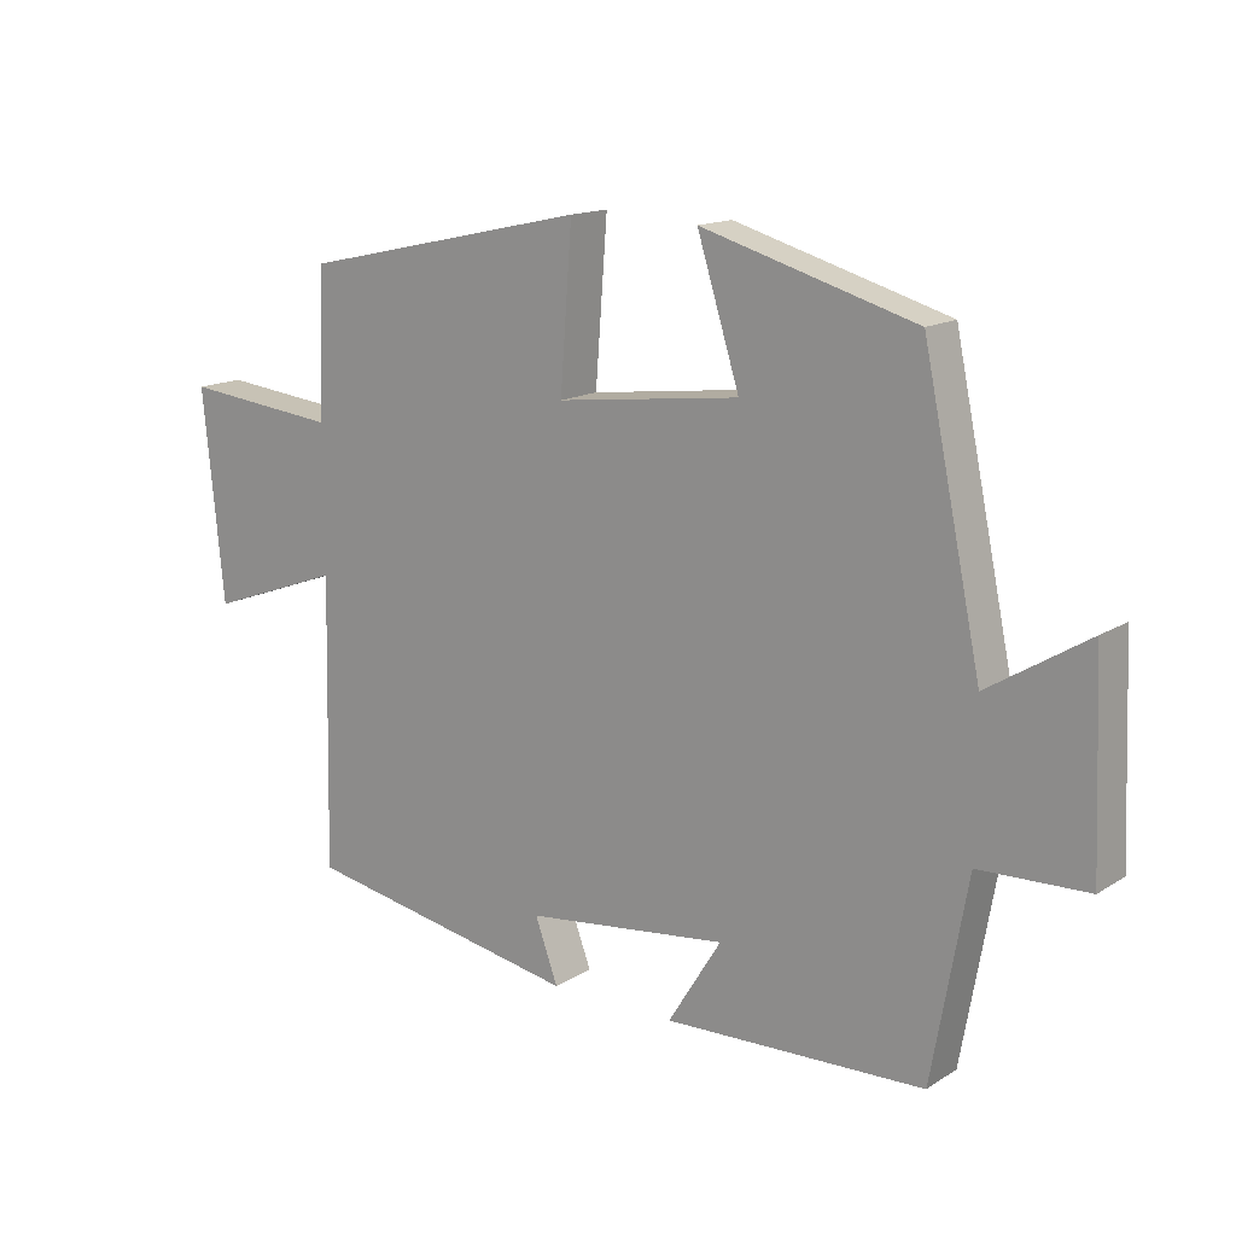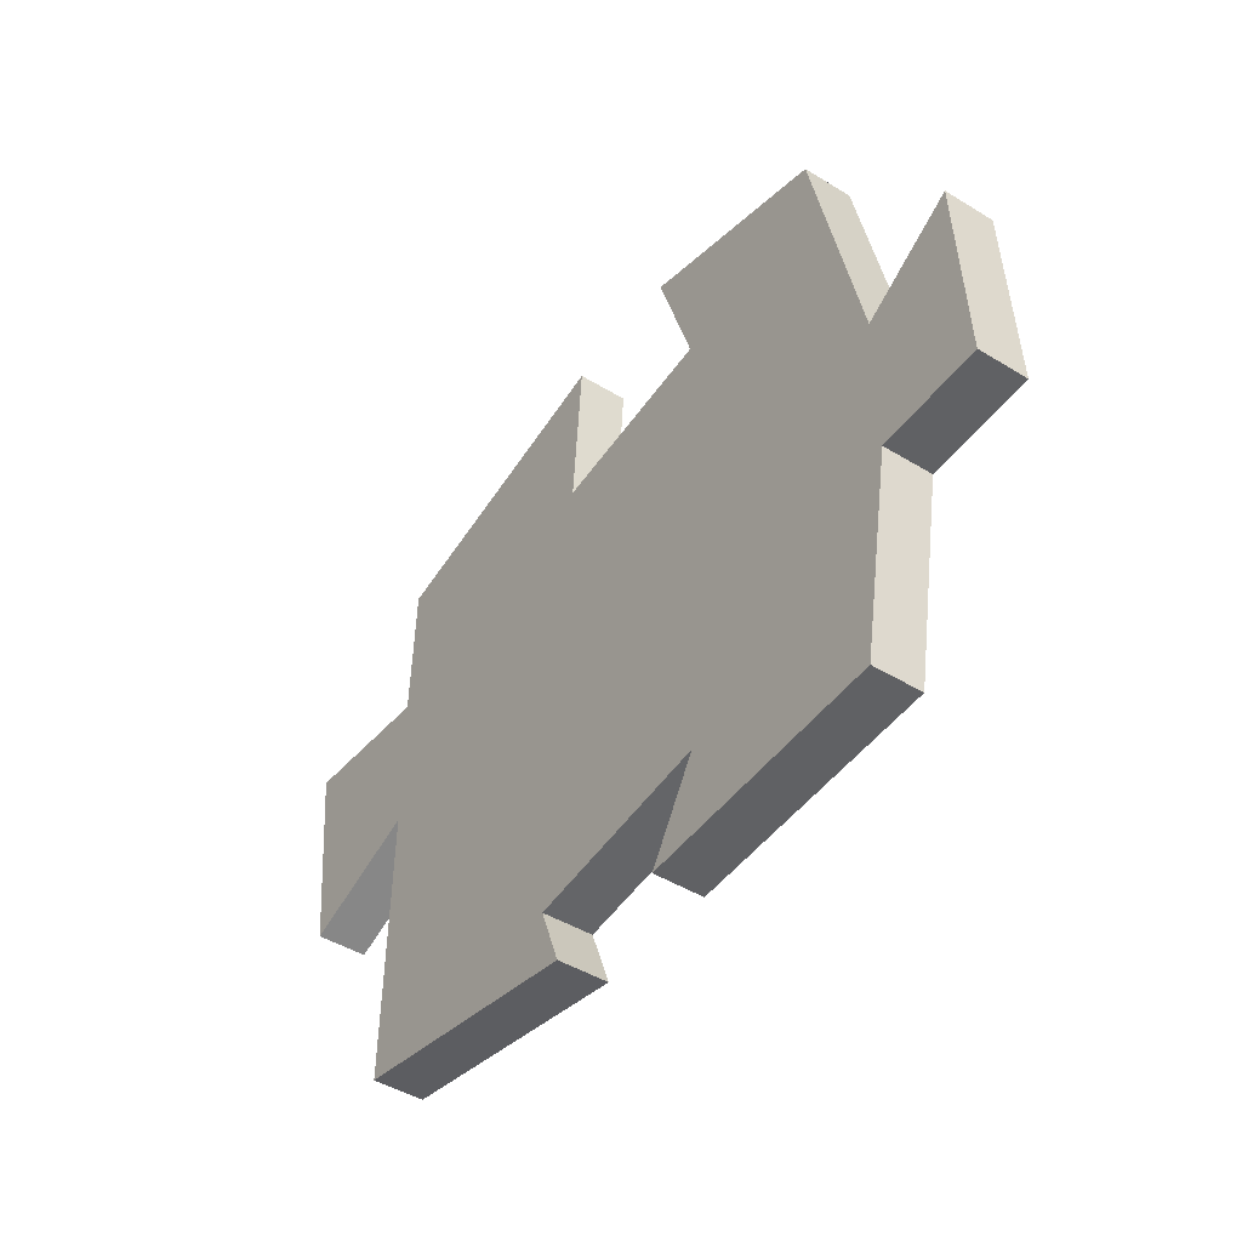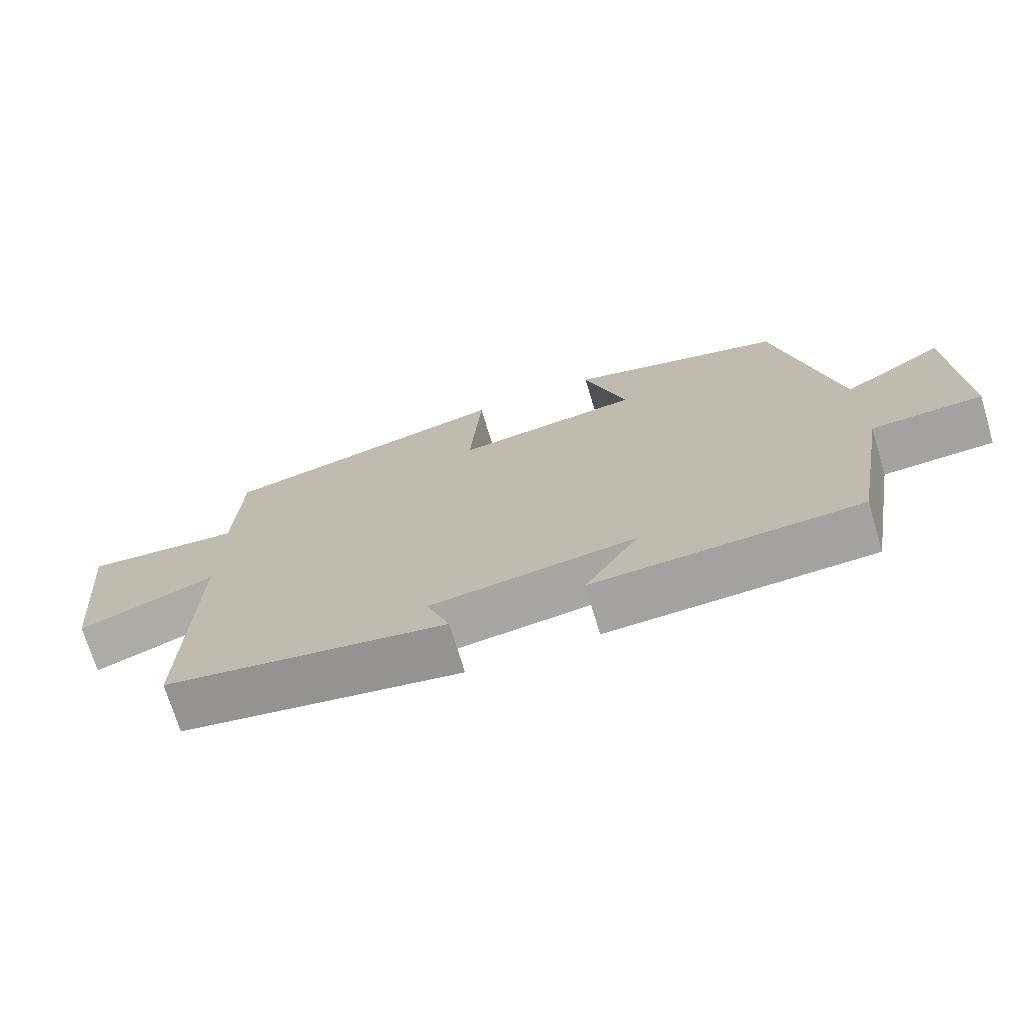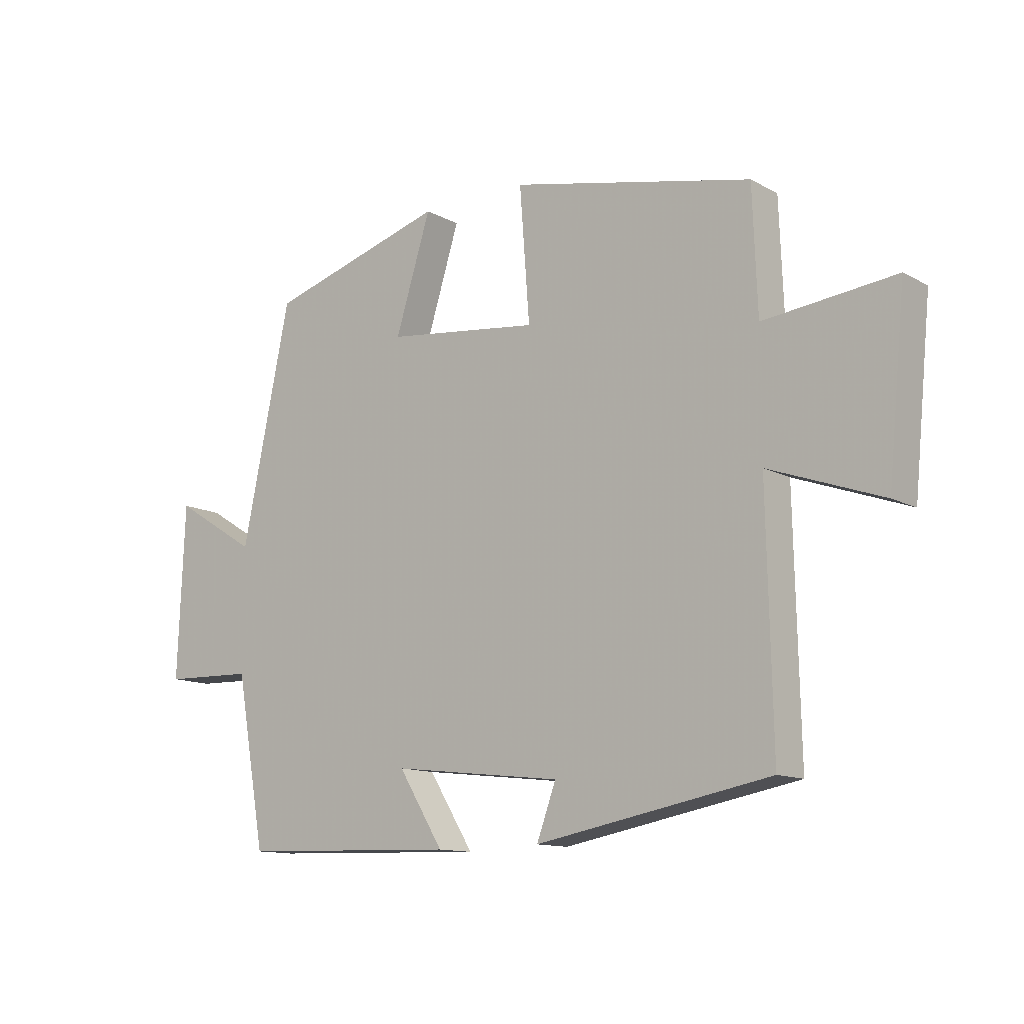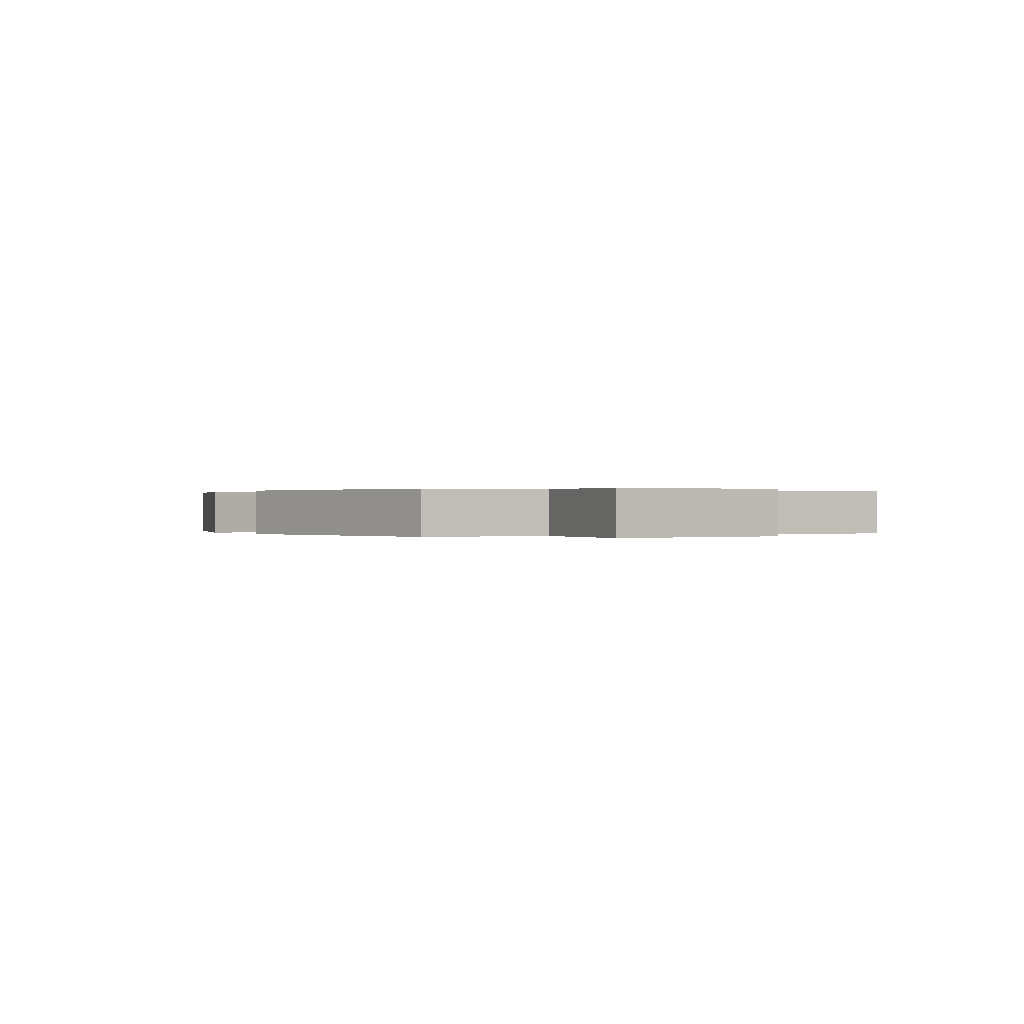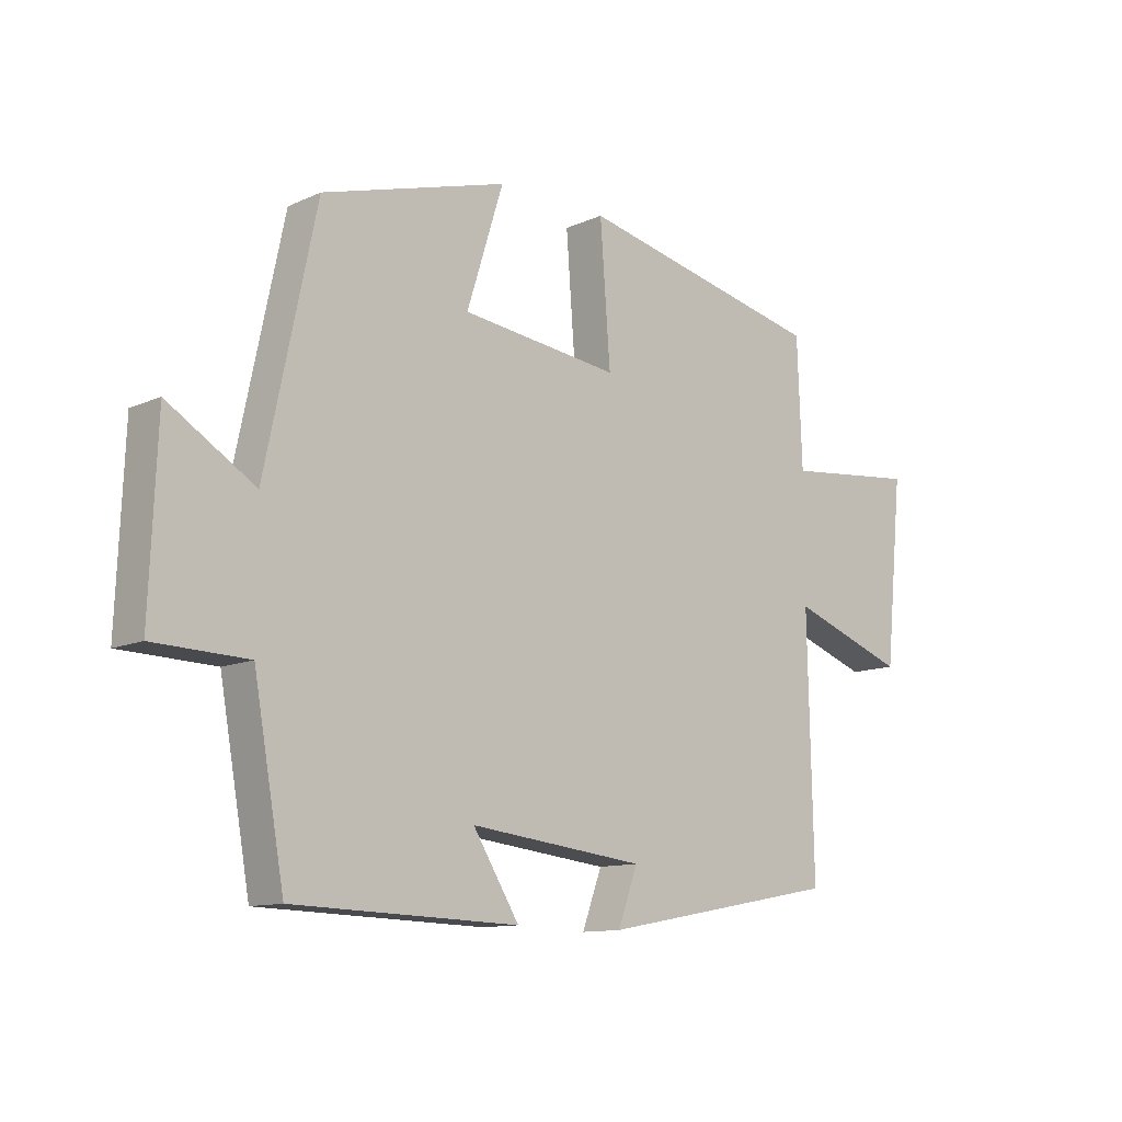
<metadata>
{"format":"obj","ext":"obj","renderer":"f3d","projection":"perspective","resolution":1024,"background":"white","views":[{"elev":14.9,"azim":-142.6,"up":"+Z"},{"elev":-45.7,"azim":-125.1,"up":"+Z"},{"elev":-71.9,"azim":-163.2,"up":"+Z"},{"elev":-12.4,"azim":38.8,"up":"+Z"},{"elev":0.1,"azim":60.6,"up":"+Y"},{"elev":-11.6,"azim":-43.0,"up":"+Z"}]}
</metadata>
<code>
v -0.416 0.07 0.41
v -0.108 0.07 0.5
v -0.169 0.07 0.305
v 0.095 0.07 0.273
v 0.078 0.07 0.5
v 0.492 0.07 0.409
v 0.5 0.07 0.199
v 0.724 0.07 0.223
v 0.694 0.07 -0.079
v 0.5 0.07 -0.009
v 0.509 0.07 -0.426
v 0.108 0.07 -0.5
v 0.141 0.07 -0.41
v -0.151 0.07 -0.376
v -0.074 0.07 -0.5
v -0.449 0.07 -0.488
v -0.5 0.07 -0.201
v -0.656 0.07 -0.196
v -0.644 0.07 0.098
v -0.5 0.07 0.009
v -0.416 0 0.41
v -0.108 0 0.5
v -0.169 0 0.305
v 0.095 0 0.273
v 0.078 0 0.5
v 0.492 0 0.409
v 0.5 0 0.199
v 0.724 0 0.223
v 0.694 0 -0.079
v 0.5 0 -0.009
v 0.509 0 -0.426
v 0.108 0 -0.5
v 0.141 0 -0.41
v -0.151 0 -0.376
v -0.074 0 -0.5
v -0.449 0 -0.488
v -0.5 0 -0.201
v -0.656 0 -0.196
v -0.644 0 0.098
v -0.5 0 0.009
f 17 18 19 20
f 14 15 16 17
f 13 14 17 20
f 10 11 12 13
f 10 13 20 1
f 7 8 9 10
f 4 5 6 7
f 3 4 7 10
f 1 2 3
f 1 3 10
f 40 39 38 37
f 37 36 35 34
f 40 37 34 33
f 33 32 31 30
f 21 40 33 30
f 30 29 28 27
f 27 26 25 24
f 30 27 24 23
f 23 22 21
f 30 23 21
f 1 21 22 2
f 2 22 23 3
f 3 23 24 4
f 4 24 25 5
f 5 25 26 6
f 6 26 27 7
f 7 27 28 8
f 8 28 29 9
f 9 29 30 10
f 10 30 31 11
f 11 31 32 12
f 12 32 33 13
f 13 33 34 14
f 14 34 35 15
f 15 35 36 16
f 16 36 37 17
f 17 37 38 18
f 18 38 39 19
f 19 39 40 20
f 20 40 21 1

</code>
